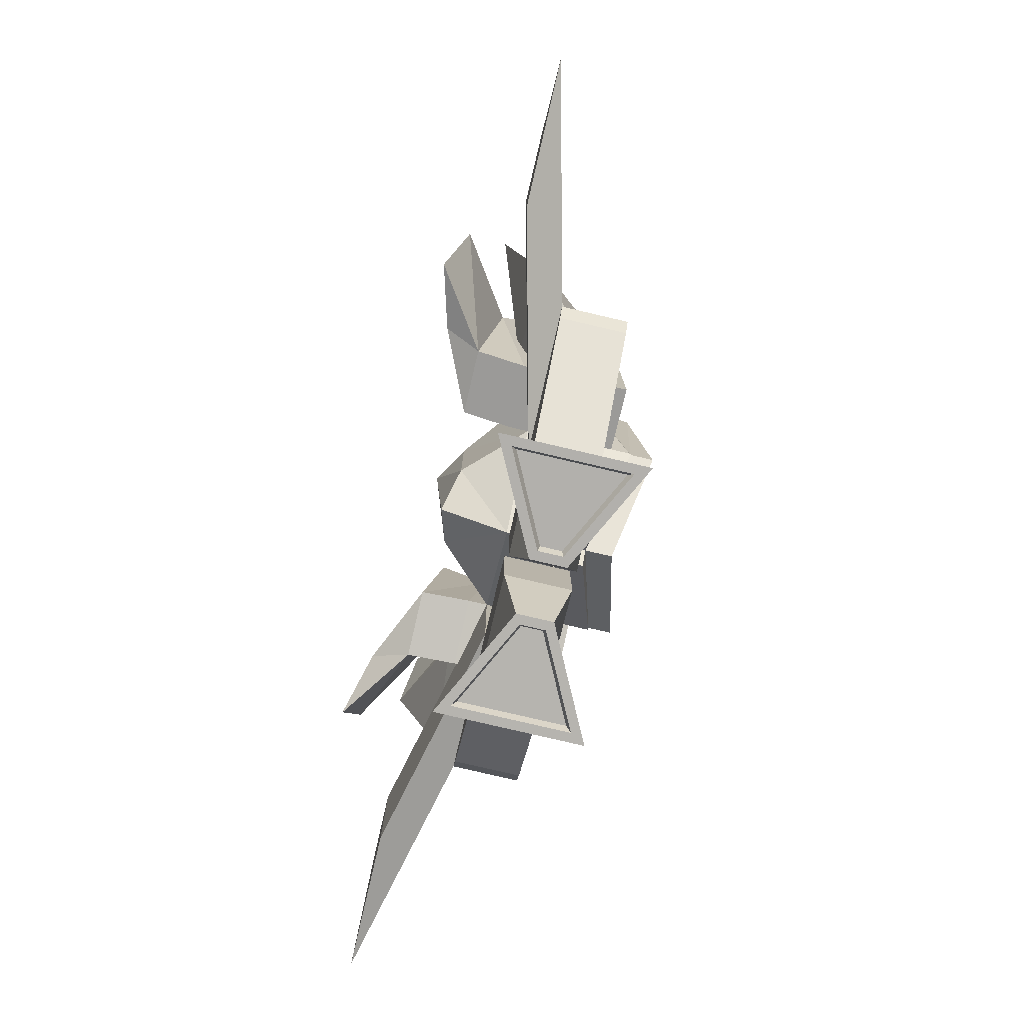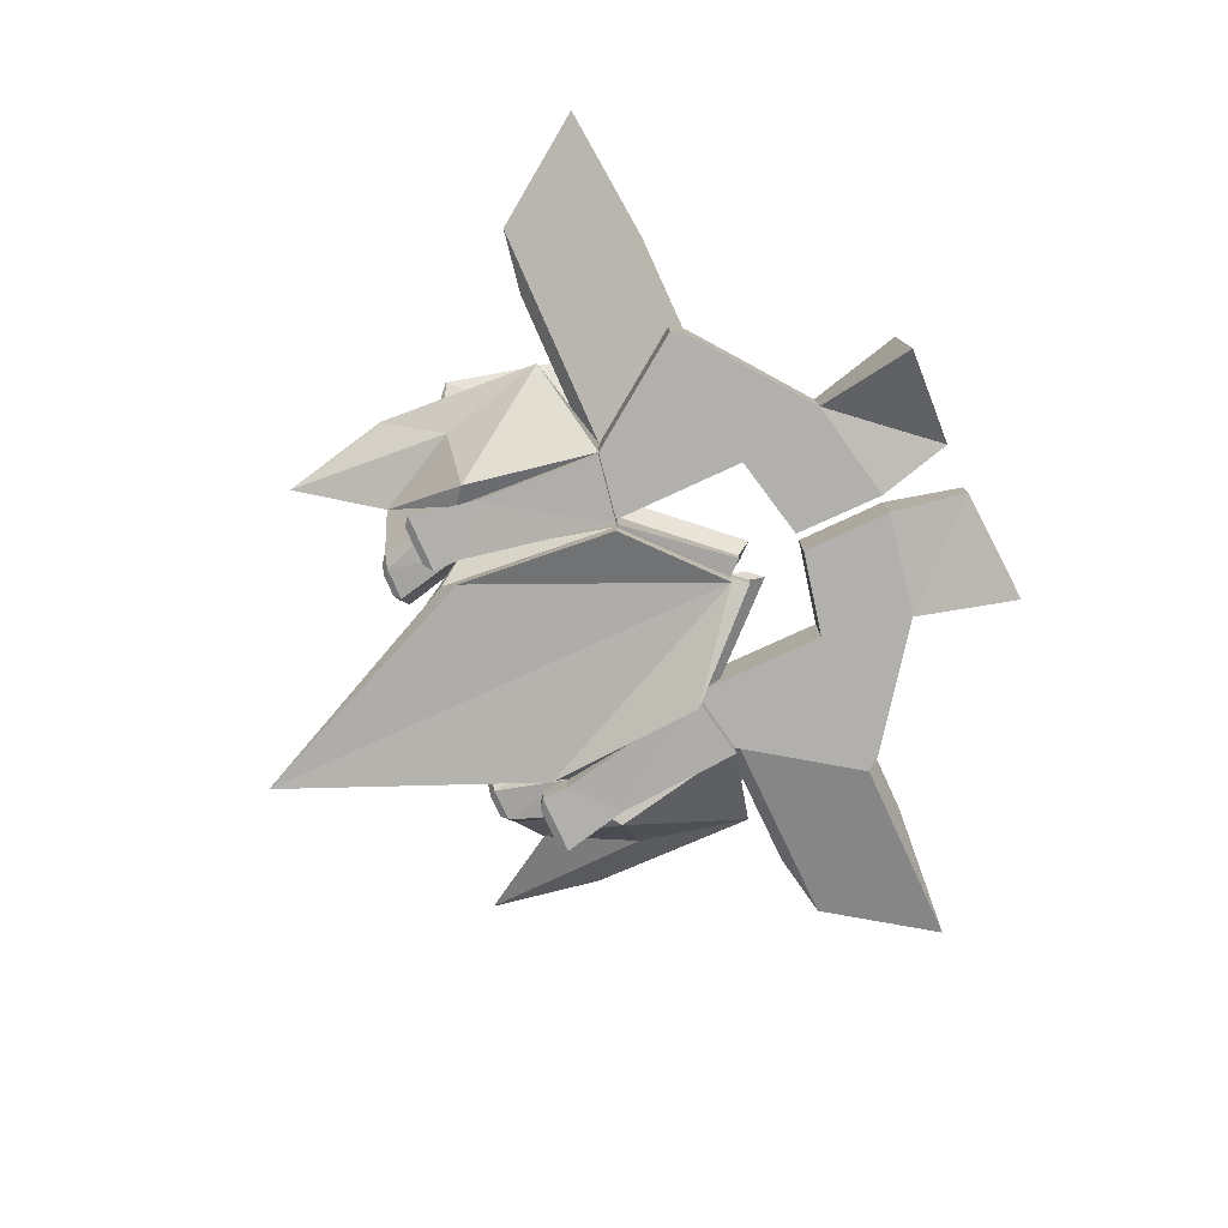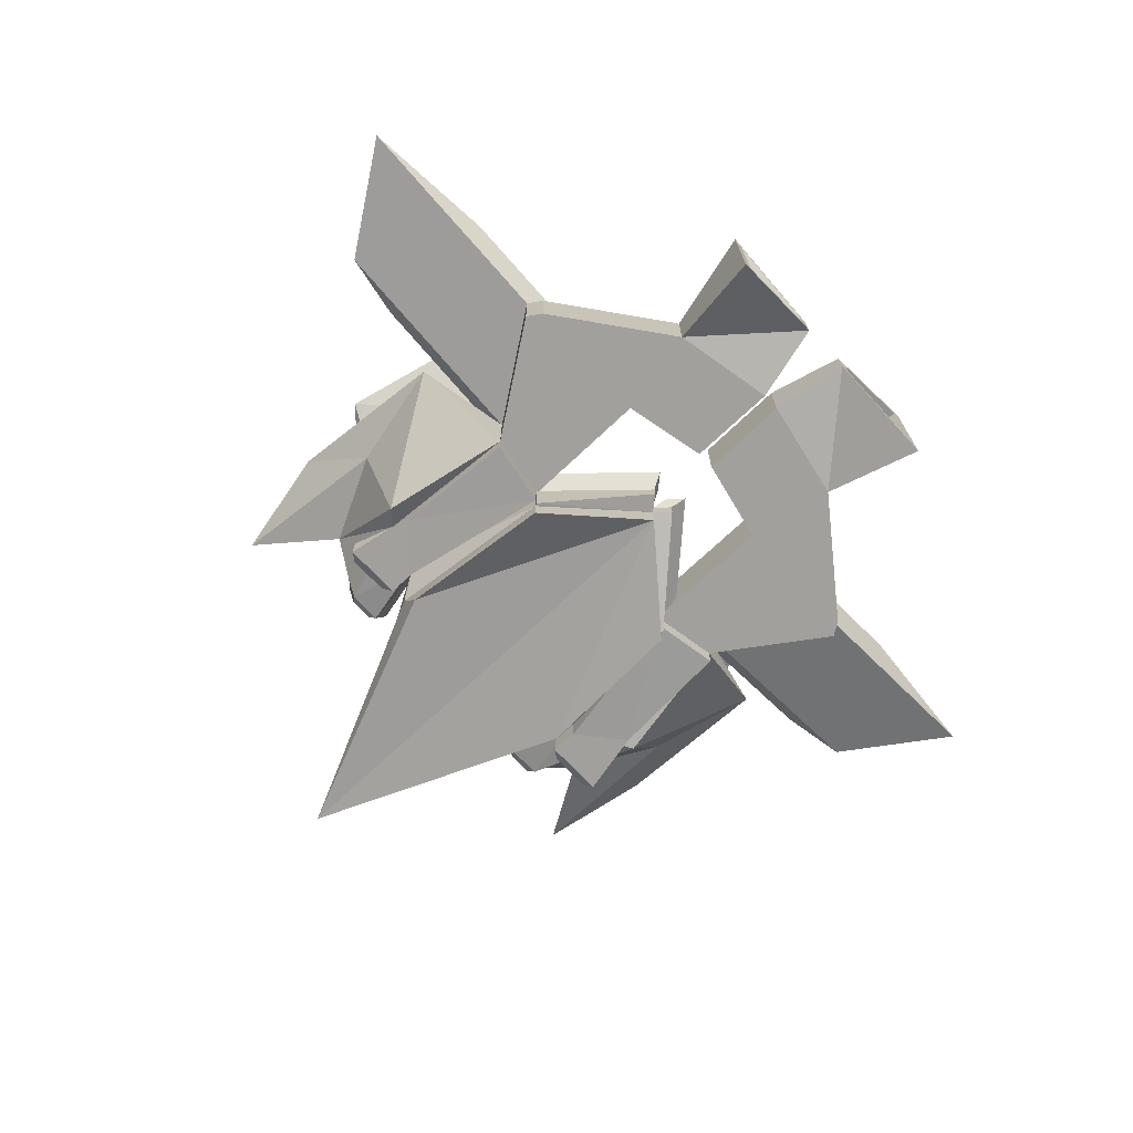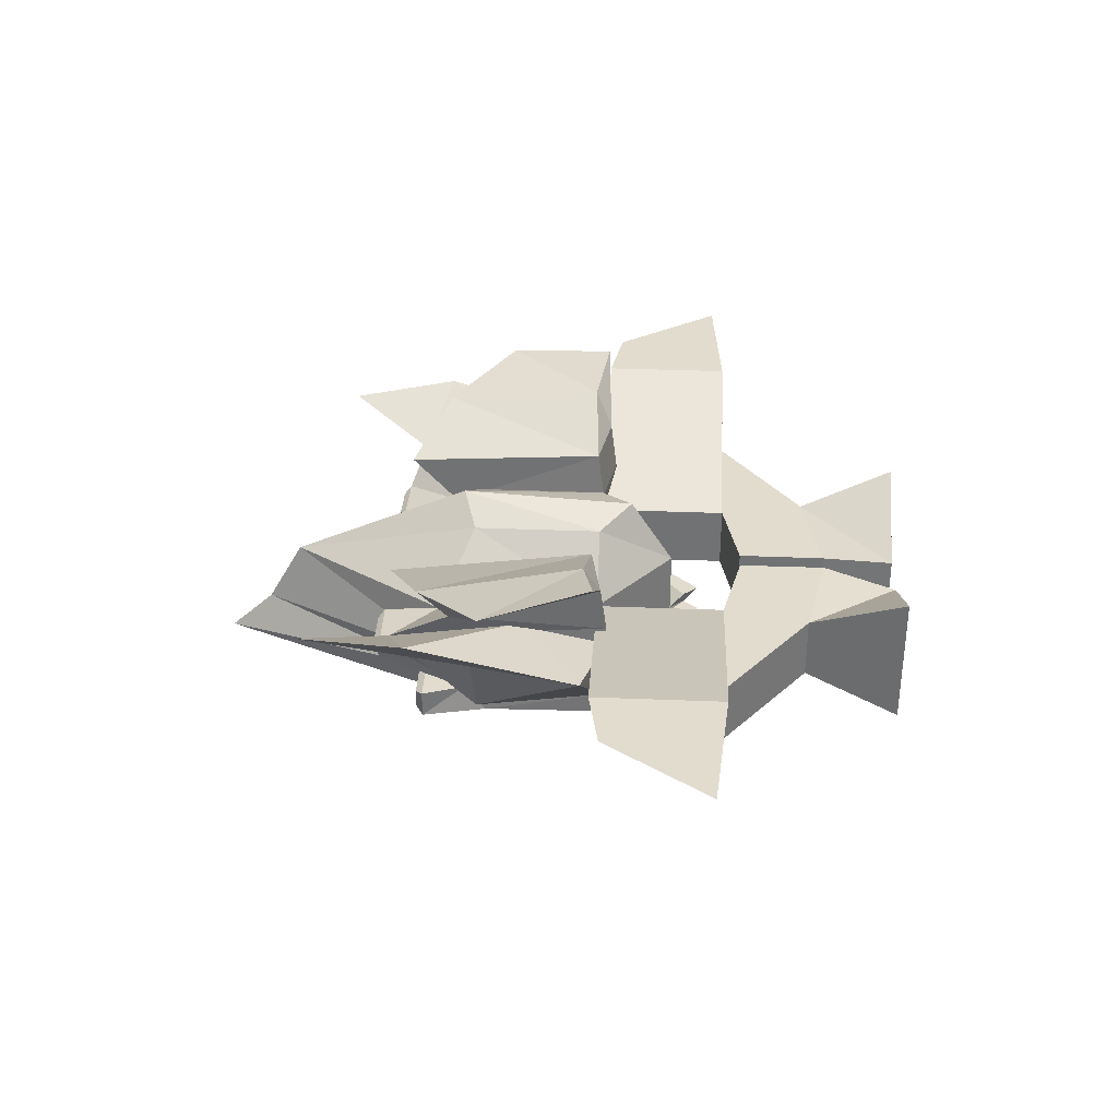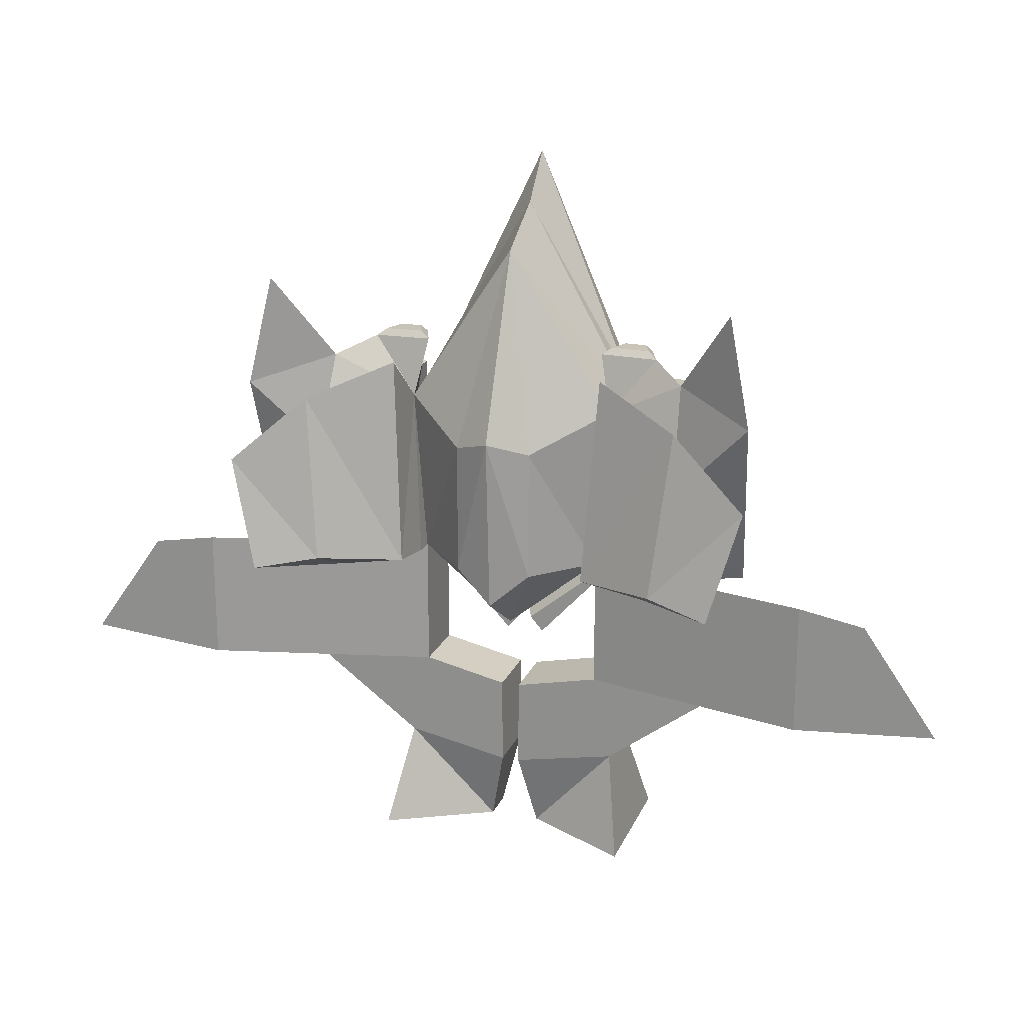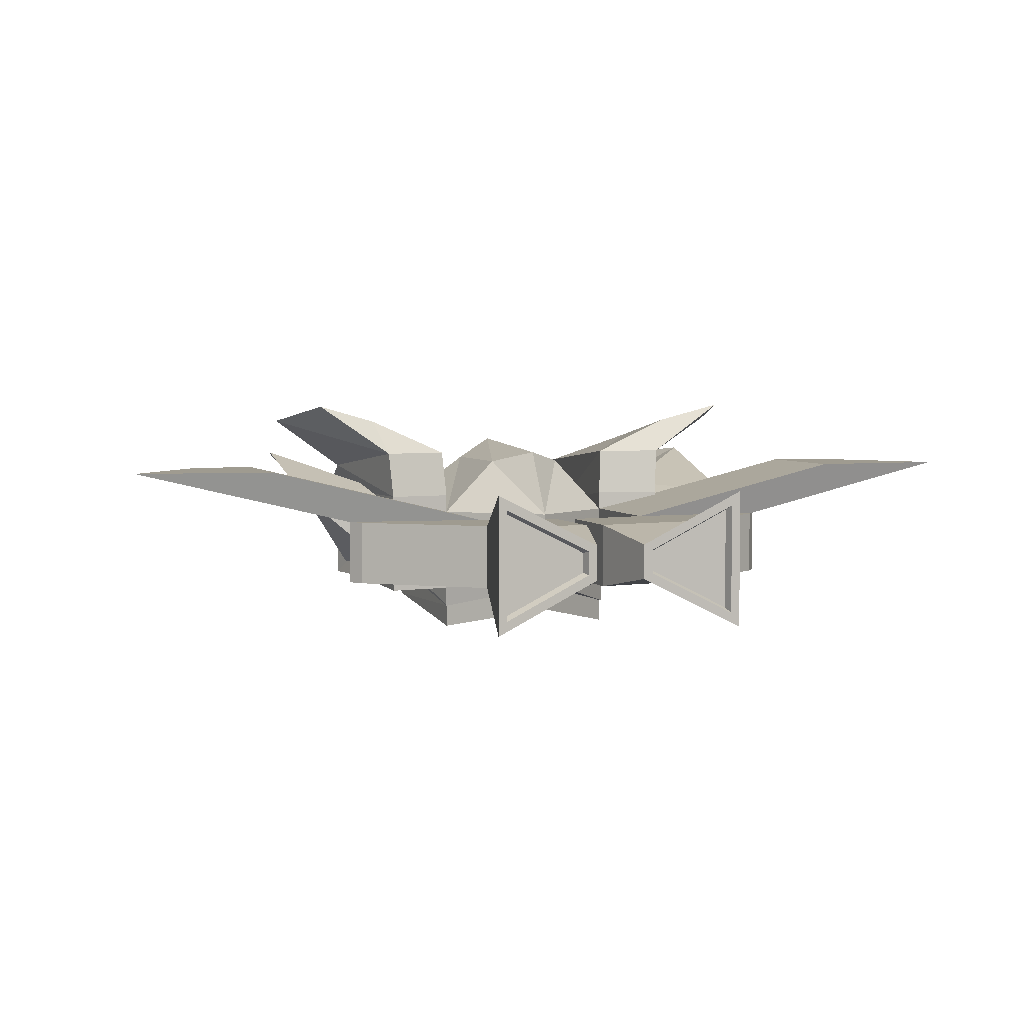
<metadata>
{"format":"obj","ext":"obj","renderer":"f3d","projection":"perspective","resolution":1024,"background":"white","views":[{"elev":-79.8,"azim":-103.1,"up":"+Z"},{"elev":-78.8,"azim":114.6,"up":"+Y"},{"elev":-71.6,"azim":133.3,"up":"+Y"},{"elev":34.1,"azim":93.1,"up":"+Y"},{"elev":20.1,"azim":-161.7,"up":"+Z"},{"elev":4.0,"azim":162.3,"up":"+Y"}]}
</metadata>
<code>
o Cube
v 0.5819 1.154 1
v 0.5819 1.154 -1
v 1.418 0.2833 -1
v 1.865 -0.5533 1.29
v 1.418 -0.6985 -1
v 2.418 0.2833 -1.181
v 2.546 -0.5533 1.048
v 1.418 0.2833 -3.01
v 1.418 -0.6985 -3.01
v 3.568 0.2833 -2.829
v 3.568 -0.6985 -2.829
v 1.697 0.2833 -4.345
v 1.697 -0.6985 -4.345
v 3.42 0.2833 -3.048
v 3.42 -0.6985 -3.048
v 0.1418 0.2833 -3.291
v 0.1418 -0.6985 -3.291
v 0.1364 0.2833 -4.655
v 0.1364 -0.6985 -4.655
v 1.793 0.5615 -5.704
v 1.839 -1.051 -5.841
v 0.5229 -0.02605 -5.818
v 0.5684 -0.3611 -5.683
v 1.606 -0.8856 1.698
v 1.418 -1.363 -1
v 2.805 -0.6985 0.828
v 2.418 -0.6985 -1.181
v 3.476 0.5536 0.8436
v 3.863 0.5536 -0.8268
v 1.865 -0.9733 1.29
v 1.418 -1.049 -1
v 2.546 -0.9733 0.71
v 2.418 -1.049 -1.181
v 2.758 -0.5533 1.689
v 1.864 -0.9733 1.692
v 1.864 -0.5533 1.692
v 2.758 -0.9733 1.689
v 2.011 -0.6223 1.804
v 2.612 -0.6223 1.802
v 2.011 -0.9043 1.804
v 2.612 -0.9043 1.802
v 2.477 0.674 0.1455
v 3.646 1.095 3.442
v 4.001 1.249 1.772
v 1.606 0.2833 1.51
v 1.418 0.5717 -1
v 2.805 0.5875 2.154
v 2.418 0.5717 -1.181
v 1.441 -0.6985 -1.041
v 0.1977 -0.6985 -2.394
v 1.441 -1.363 -1.041
v 0.1977 -0.9381 -2.394
v 1.515 -0.4925 -1.222
v 0.09711 -0.4925 -2.39
v 1.538 -0.4925 -1.263
v 0.2949 -0.4925 -2.616
v 1.606 -1.384 1.411
v 1.418 -1.718 -1
v 1.609 -0.3662 2.394
v 2.103 -0.3662 2.387
v 2.291 0.09615 2.384
v 1.421 0.09615 2.397
v 1.691 -0.2905 2.493
v 2.024 -0.2905 2.488
v 2.15 0.02042 2.486
v 1.565 0.02042 2.495
v 1.658 1.023 2.241
v 1.47 1.312 -0.905
v 2.857 1.023 1.221
v 2.47 1.312 -1.086
v 2.94 1.528 1.685
v 2.682 1.858 -0.8253
v 4.095 1.849 0.6643
v 3.644 2.125 -1.006
v 4.856 1.116 -1
v 5.856 1.116 -1.181
v 4.856 1.116 -3.01
v 7.006 1.116 -2.829
v 1.976 0.8582 -5.843
v 1.976 -1.273 -5.843
v 0.3855 0.05866 -5.816
v 0.3855 -0.4739 -5.816
v 1.839 0.6354 -5.841
v 1.793 -0.9768 -5.704
v 0.5684 -0.05413 -5.683
v 0.5229 -0.3892 -5.818
v -0.5819 1.154 1
v -0.5819 1.154 -1
v -1.418 0.2833 -1
v -1e-06 0.2833 -2.168
v 1e-06 1.483 1.203
v -1e-06 1.325 -1.499
v 2e-06 0.2833 3.972
v -1.865 -0.5533 1.29
v -1.418 -0.6985 -1
v 2e-06 -0.6985 4.528
v -1e-06 -0.6985 -2.168
v -2.418 0.2833 -1.181
v -2.546 -0.5533 1.048
v -1.418 0.2833 -3.01
v -1.418 -0.6985 -3.01
v -3.568 0.2833 -2.829
v -3.568 -0.6985 -2.829
v -1.697 0.2833 -4.345
v -1.697 -0.6985 -4.345
v -3.42 0.2833 -3.048
v -3.42 -0.6985 -3.048
v -0.1418 0.2833 -3.291
v -0.1418 -0.6985 -3.291
v -0.1364 0.2833 -4.655
v -0.1364 -0.6985 -4.655
v -1.793 0.5615 -5.704
v -1.839 -1.051 -5.841
v -0.5229 -0.02605 -5.818
v -0.5684 -0.3611 -5.683
v -1.606 -0.8856 1.698
v -1.418 -1.363 -1
v -1e-06 -0.9381 -2.168
v -2.805 -0.6985 0.828
v -2.418 -0.6985 -1.181
v -3.476 0.5536 0.8436
v -3.863 0.5536 -0.8268
v -1.865 -0.9733 1.29
v -1.418 -1.049 -1
v -2.546 -0.9733 0.71
v -2.418 -1.049 -1.181
v -2.758 -0.5533 1.689
v -1.864 -0.9733 1.692
v -1.864 -0.5533 1.692
v -2.758 -0.9733 1.689
v -2.011 -0.6223 1.804
v -2.612 -0.6223 1.802
v -2.011 -0.9043 1.804
v -2.612 -0.9043 1.802
v -2.477 0.674 0.1455
v -3.646 1.095 3.442
v -4.001 1.249 1.772
v -1.606 0.2833 1.51
v -1.418 0.5717 -1
v -2.805 0.5875 2.154
v -2.418 0.5717 -1.181
v -1.441 -0.6985 -1.041
v -0.1977 -0.6985 -2.394
v -1.441 -1.363 -1.041
v -0.1977 -0.9381 -2.394
v -1.515 -0.4925 -1.222
v -0.09711 -0.4925 -2.39
v -1.538 -0.4925 -1.263
v -0.2949 -0.4925 -2.616
v -1.606 -1.384 1.411
v -1.418 -1.718 -1
v 3e-06 -1.32 5.21
v -1e-06 -1.349 -2.168
v -1.609 -0.3662 2.394
v -2.103 -0.3662 2.387
v -2.291 0.09615 2.384
v -1.421 0.09615 2.397
v -1.691 -0.2905 2.493
v -2.024 -0.2905 2.488
v -2.15 0.02042 2.486
v -1.565 0.02042 2.495
v -1.658 1.023 2.241
v -1.47 1.312 -0.905
v -2.857 1.023 1.221
v -2.47 1.312 -1.086
v -2.94 1.528 1.685
v -2.682 1.858 -0.8253
v -4.095 1.849 0.6643
v -3.644 2.125 -1.006
v -4.856 1.116 -1
v -5.856 1.116 -1.181
v -4.856 1.116 -3.01
v -7.006 1.116 -2.829
v -1.976 0.8582 -5.843
v -1.976 -1.273 -5.843
v -0.3855 0.05866 -5.816
v -0.3855 -0.4739 -5.816
v -1.839 0.6354 -5.841
v -1.793 -0.9768 -5.704
v -0.5684 -0.05413 -5.683
v -0.5229 -0.3892 -5.818
f 90 2 3
f 3 1 45
f 25 49 5
f 3 97 90
f 4 60 59
f 5 30 4
f 3 9 5
f 27 9 11
f 9 15 11
f 8 17 9
f 25 153 118
f 27 6 29
f 7 27 26
f 31 32 30
f 27 32 33
f 27 31 5
f 30 37 35
f 30 36 4
f 4 34 7
f 7 37 32
f 35 38 36
f 36 39 34
f 34 41 37
f 37 40 35
f 6 47 42
f 3 48 6
f 3 45 46
f 49 52 50
f 118 51 25
f 97 52 118
f 50 54 56
f 54 55 56
f 49 53 5
f 50 55 49
f 97 53 54
f 57 153 58
f 25 57 58
f 24 152 57
f 60 65 64
f 45 59 62
f 7 61 60
f 61 66 65
f 59 66 62
f 60 63 59
f 48 68 70
f 90 92 2
f 3 2 1
f 25 51 49
f 3 5 97
f 4 7 60
f 5 31 30
f 8 10 14
f 3 8 9
f 27 5 9
f 8 16 17
f 25 58 153
f 26 27 29
f 31 33 32
f 27 7 32
f 27 33 31
f 30 32 37
f 30 35 36
f 4 36 34
f 7 34 37
f 35 40 38
f 36 38 39
f 34 39 41
f 37 41 40
f 3 46 48
f 49 51 52
f 118 52 51
f 97 50 52
f 50 97 54
f 54 53 55
f 49 55 53
f 50 56 55
f 97 5 53
f 57 152 153
f 25 24 57
f 60 61 65
f 45 62 61
f 45 4 59
f 61 62 66
f 59 63 66
f 60 64 63
f 48 46 68
f 83 80 21
f 86 81 22
f 21 82 86
f 83 81 79
f 84 83 21
f 23 22 85
f 84 86 23
f 20 22 83
f 83 79 80
f 86 82 81
f 21 80 82
f 83 22 81
f 84 20 83
f 23 86 22
f 84 21 86
f 20 85 22
f 90 89 88
f 89 138 87
f 93 96 97
f 117 95 142
f 89 90 97
f 94 154 155
f 95 94 123
f 89 95 101
f 120 103 101
f 101 103 107
f 100 101 109
f 117 118 153
f 96 152 118
f 120 122 98
f 99 119 120
f 124 123 125
f 120 126 125
f 120 95 124
f 123 128 130
f 123 94 129
f 94 99 127
f 99 125 130
f 128 129 131
f 129 127 132
f 127 130 134
f 130 128 133
f 98 135 140
f 89 98 141
f 89 139 138
f 142 143 145
f 118 117 144
f 97 118 145
f 143 149 147
f 147 149 148
f 142 95 146
f 143 142 148
f 97 147 146
f 150 151 153
f 117 151 150
f 152 153 118
f 116 150 152
f 155 159 160
f 138 157 154
f 99 155 156
f 156 160 161
f 154 157 161
f 155 154 158
f 141 165 163
f 90 88 92
f 89 87 88
f 93 97 90
f 117 142 144
f 89 97 95
f 94 155 99
f 95 123 124
f 100 106 102
f 89 101 100
f 120 101 95
f 100 109 108
f 117 153 151
f 96 118 97
f 119 122 120
f 124 125 126
f 120 125 99
f 120 124 126
f 123 130 125
f 123 129 128
f 94 127 129
f 99 130 127
f 128 131 133
f 129 132 131
f 127 134 132
f 130 133 134
f 89 141 139
f 142 145 144
f 118 144 145
f 97 145 143
f 143 147 97
f 147 148 146
f 142 146 148
f 143 148 149
f 97 146 95
f 150 153 152
f 117 150 116
f 155 160 156
f 138 156 157
f 138 154 94
f 156 161 157
f 154 161 158
f 155 158 159
f 141 163 139
f 178 113 175
f 181 114 176
f 113 181 177
f 178 174 176
f 179 113 178
f 115 180 114
f 179 115 181
f 112 178 114
f 178 175 174
f 181 176 177
f 113 177 175
f 178 176 114
f 179 178 112
f 115 114 181
f 179 181 113
f 112 114 180
f 1 93 45
f 2 91 1
f 93 4 45
f 47 6 48
f 8 14 12
f 27 10 6
f 12 15 13
f 11 14 10
f 12 81 18
f 16 19 17
f 13 17 19
f 12 16 8
f 13 79 12
f 18 82 19
f 13 82 80
f 47 7 26
f 26 29 28
f 47 26 28
f 29 42 44
f 47 44 42
f 28 44 43
f 47 28 43
f 45 61 47
f 48 69 47
f 1 91 93
f 2 92 91
f 93 96 4
f 27 11 10
f 12 14 15
f 11 15 14
f 9 13 15
f 12 79 81
f 16 18 19
f 13 9 17
f 12 18 16
f 13 80 79
f 18 81 82
f 13 19 82
f 29 6 42
f 47 43 44
f 28 29 44
f 45 47 69
f 7 47 61
f 48 70 69
f 87 138 93
f 88 87 91
f 93 138 94
f 140 141 98
f 100 104 106
f 120 98 102
f 104 105 107
f 103 102 106
f 104 110 176
f 108 109 111
f 105 111 109
f 104 100 108
f 105 104 174
f 110 111 177
f 105 175 177
f 140 119 99
f 119 121 122
f 140 121 119
f 122 137 135
f 140 135 137
f 121 136 137
f 140 136 121
f 138 140 156
f 141 140 164
f 87 93 91
f 88 91 92
f 93 94 96
f 120 102 103
f 104 107 106
f 103 106 107
f 101 107 105
f 104 176 174
f 108 111 110
f 105 109 101
f 104 108 110
f 105 174 175
f 110 177 176
f 105 177 111
f 122 135 98
f 140 137 136
f 121 137 122
f 138 164 140
f 99 156 140
f 141 164 165
f 3 77 8
f 84 85 20
f 4 25 5
f 96 24 4
f 38 41 39
f 63 65 66
f 76 77 75
f 10 77 78
f 6 75 3
f 10 76 6
f 3 75 77
f 84 23 85
f 4 24 25
f 96 152 24
f 38 40 41
f 63 64 65
f 76 78 77
f 10 8 77
f 6 76 75
f 10 78 76
f 89 100 172
f 179 112 180
f 94 95 117
f 96 94 116
f 131 132 134
f 158 161 160
f 171 170 172
f 102 173 172
f 98 89 170
f 102 98 171
f 89 172 170
f 179 180 115
f 94 117 116
f 96 116 152
f 131 134 133
f 158 160 159
f 171 172 173
f 102 172 100
f 98 170 171
f 102 171 173
f 45 69 67
f 68 71 72
f 45 68 46
f 72 73 74
f 70 72 74
f 70 73 69
f 69 71 67
f 68 67 71
f 45 67 68
f 72 71 73
f 70 68 72
f 70 74 73
f 69 73 71
f 138 162 164
f 163 167 166
f 138 139 163
f 167 169 168
f 165 169 167
f 165 164 168
f 164 162 166
f 163 166 162
f 138 163 162
f 167 168 166
f 165 167 163
f 165 168 169
f 164 166 168

</code>
